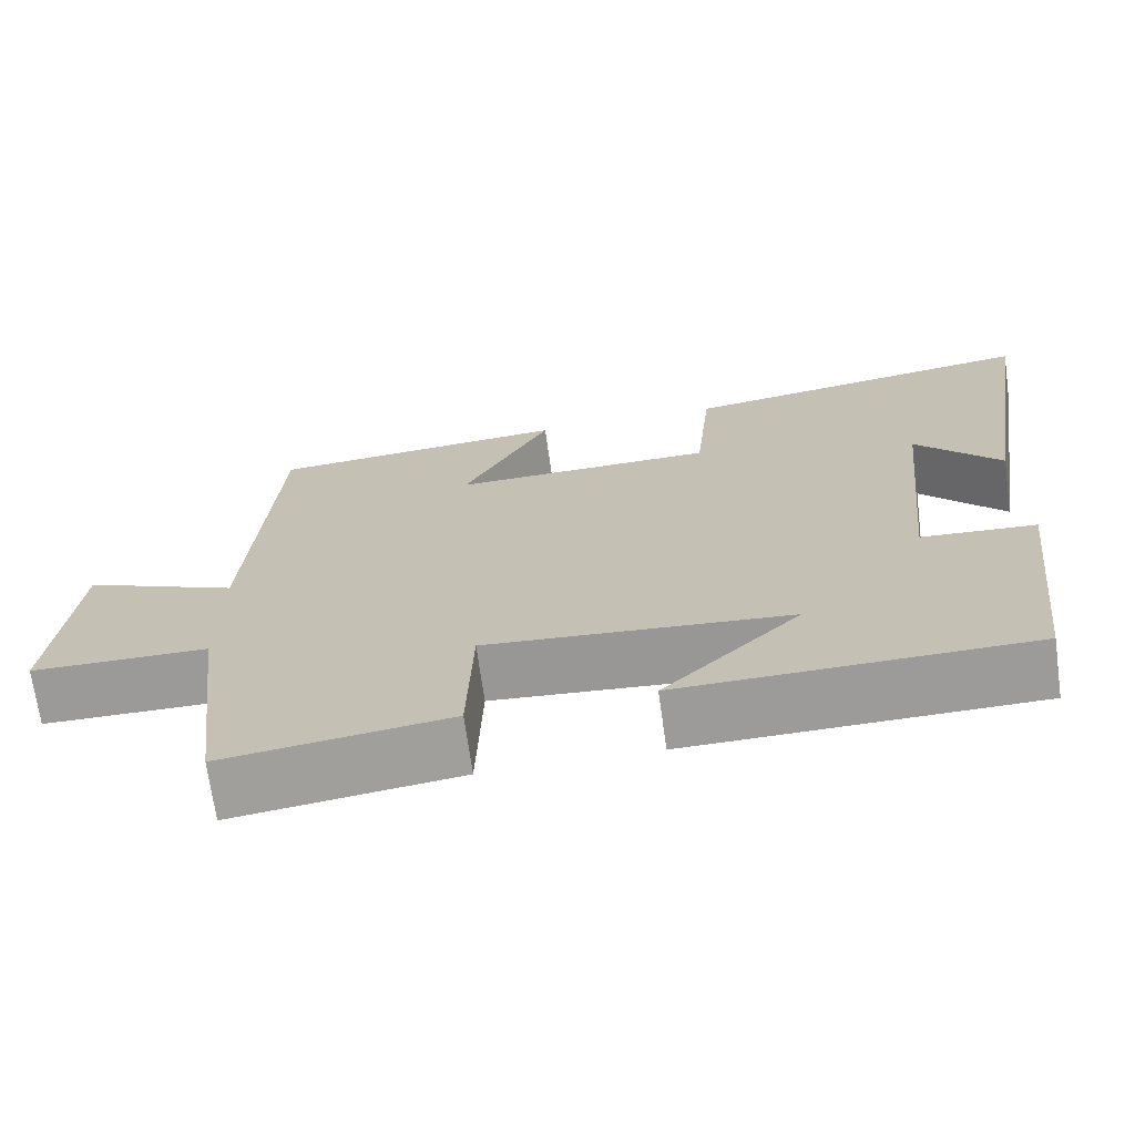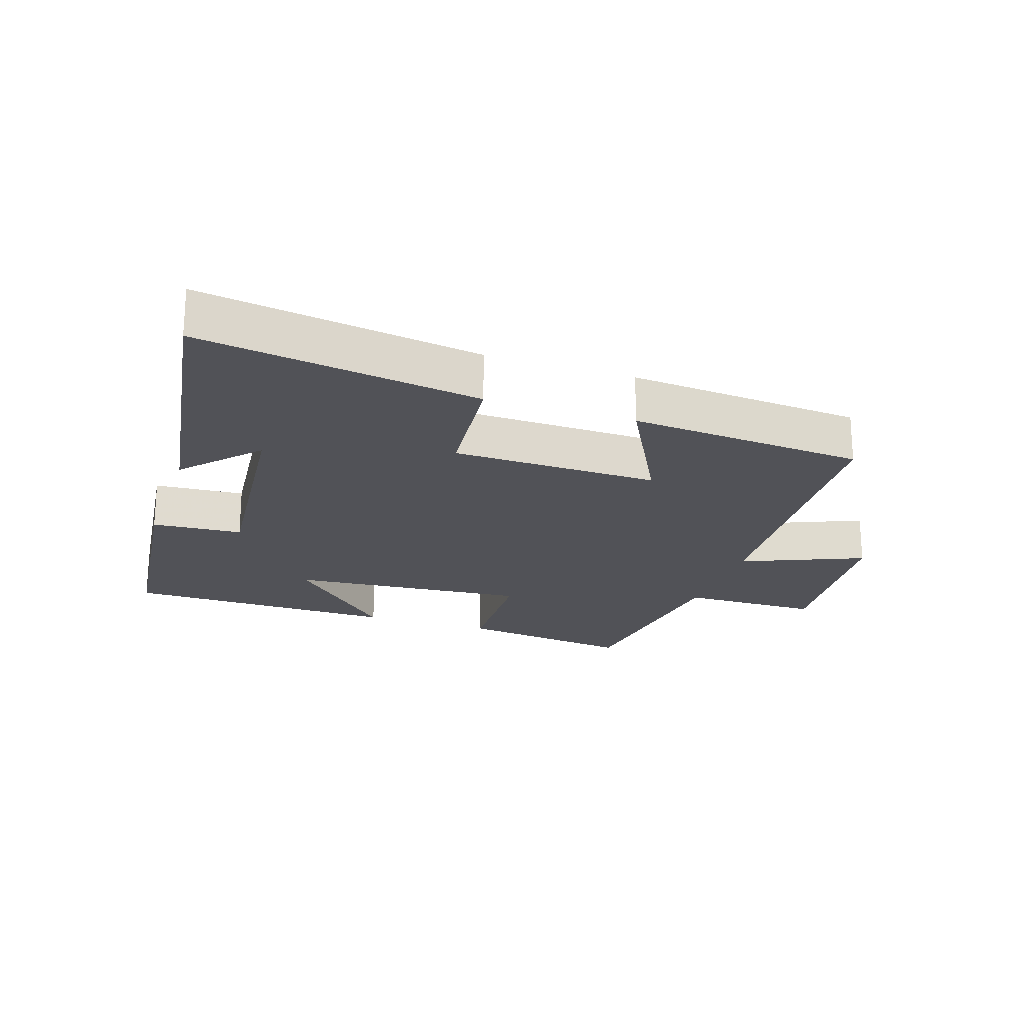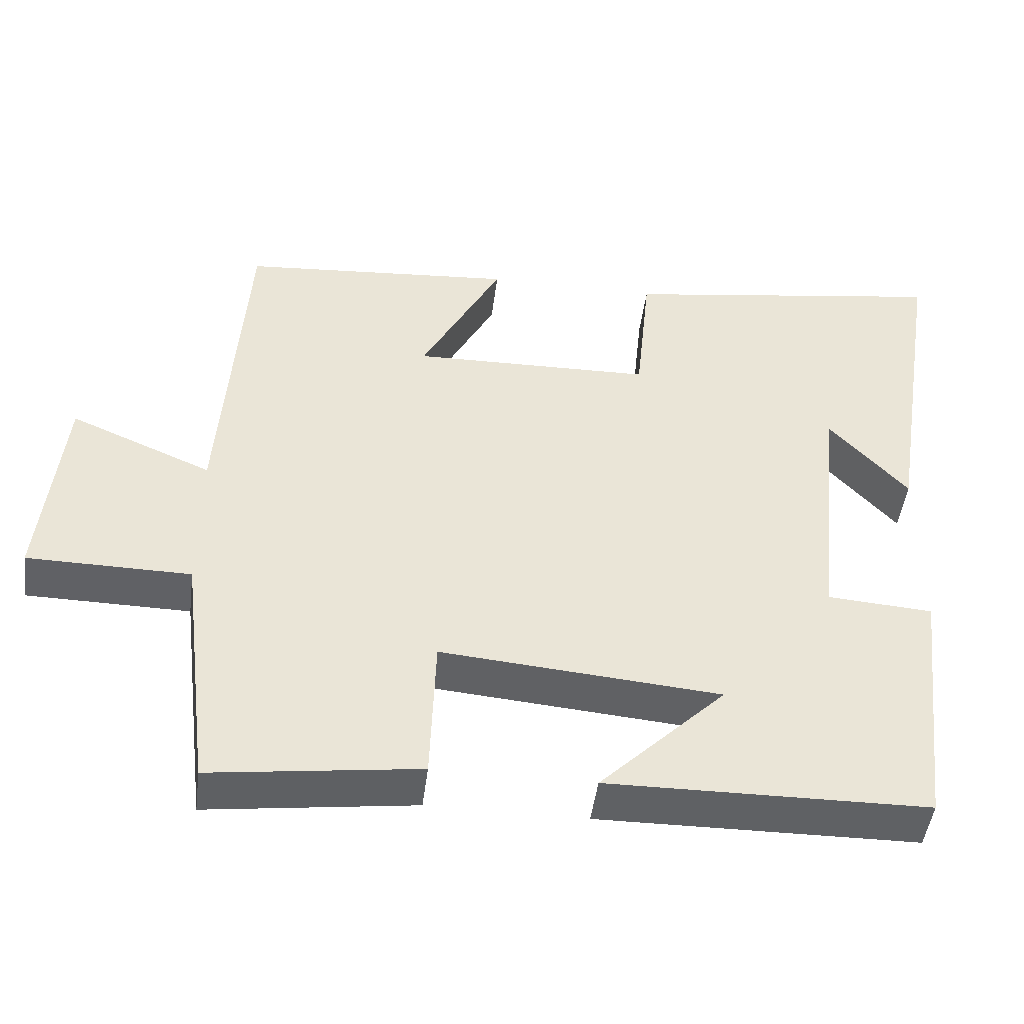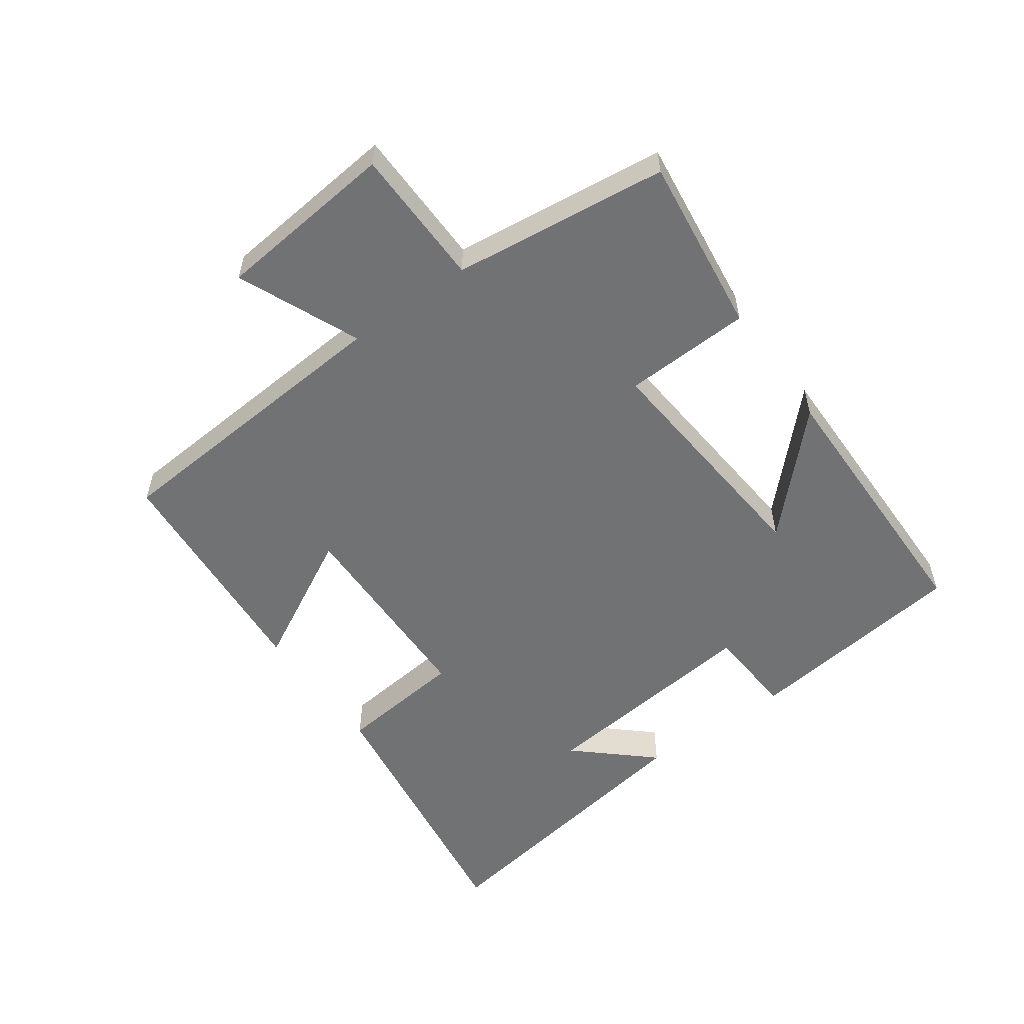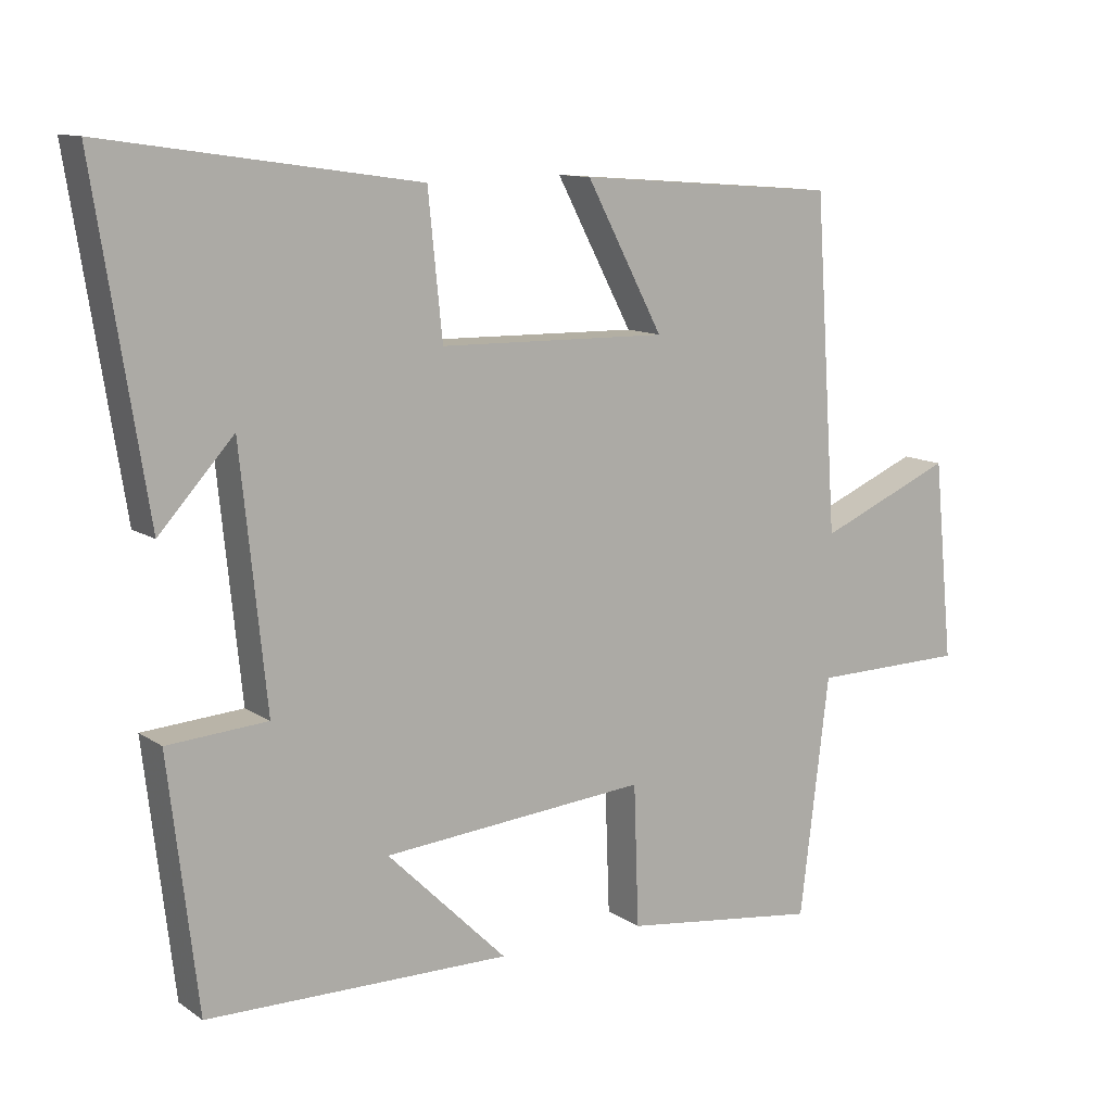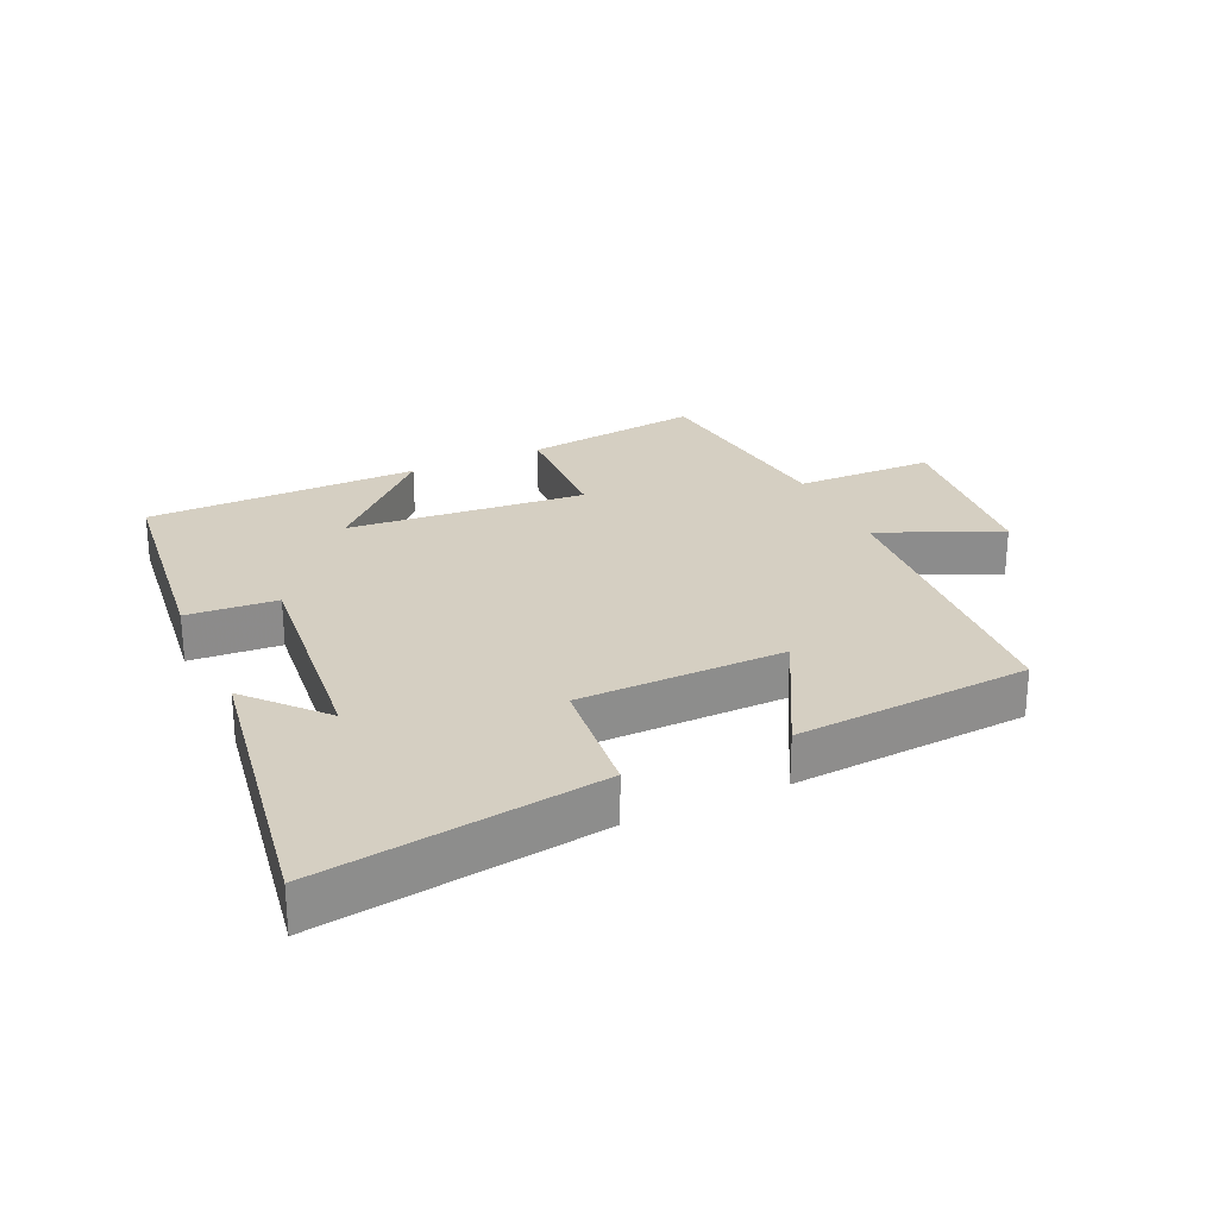
<metadata>
{"format":"obj","ext":"obj","renderer":"f3d","projection":"perspective","resolution":1024,"background":"white","views":[{"elev":-69.7,"azim":-172.1,"up":"+Z"},{"elev":-21.5,"azim":-18.6,"up":"+Y"},{"elev":-46.9,"azim":172.8,"up":"+Z"},{"elev":-55.6,"azim":125.8,"up":"+Y"},{"elev":11.5,"azim":-32.8,"up":"+Z"},{"elev":25.9,"azim":-24.5,"up":"+Y"}]}
</metadata>
<code>
v 0.468 0.07 0.472
v 0.5 0.07 0.004
v 0.69 0.07 0.085
v 0.718 0.07 -0.197
v 0.5 0.07 -0.2
v 0.459 0.07 -0.536
v 0.181 0.07 -0.5
v 0.174 0.07 -0.301
v -0.2 0.07 -0.333
v -0.031 0.07 -0.5
v -0.459 0.07 -0.495
v -0.5 0.07 -0.145
v -0.359 0.07 -0.135
v -0.395 0.07 0.219
v -0.5 0.07 0.103
v -0.573 0.07 0.564
v -0.134 0.07 0.5
v -0.114 0.07 0.302
v 0.208 0.07 0.296
v 0.1 0.07 0.5
v 0.468 0 0.472
v 0.5 0 0.004
v 0.69 0 0.085
v 0.718 0 -0.197
v 0.5 0 -0.2
v 0.459 0 -0.536
v 0.181 0 -0.5
v 0.174 0 -0.301
v -0.2 0 -0.333
v -0.031 0 -0.5
v -0.459 0 -0.495
v -0.5 0 -0.145
v -0.359 0 -0.135
v -0.395 0 0.219
v -0.5 0 0.103
v -0.573 0 0.564
v -0.134 0 0.5
v -0.114 0 0.302
v 0.208 0 0.296
v 0.1 0 0.5
f 19 20 1 2
f 18 19 2
f 16 17 18
f 14 15 16
f 14 16 18
f 13 14 18 2
f 9 10 11 12
f 8 9 12 13
f 5 6 7 8
f 5 8 13 2
f 2 3 4 5
f 22 21 40 39
f 22 39 38
f 38 37 36
f 36 35 34
f 38 36 34
f 22 38 34 33
f 32 31 30 29
f 33 32 29 28
f 28 27 26 25
f 22 33 28 25
f 25 24 23 22
f 1 21 22 2
f 2 22 23 3
f 3 23 24 4
f 4 24 25 5
f 5 25 26 6
f 6 26 27 7
f 7 27 28 8
f 8 28 29 9
f 9 29 30 10
f 10 30 31 11
f 11 31 32 12
f 12 32 33 13
f 13 33 34 14
f 14 34 35 15
f 15 35 36 16
f 16 36 37 17
f 17 37 38 18
f 18 38 39 19
f 19 39 40 20
f 20 40 21 1

</code>
